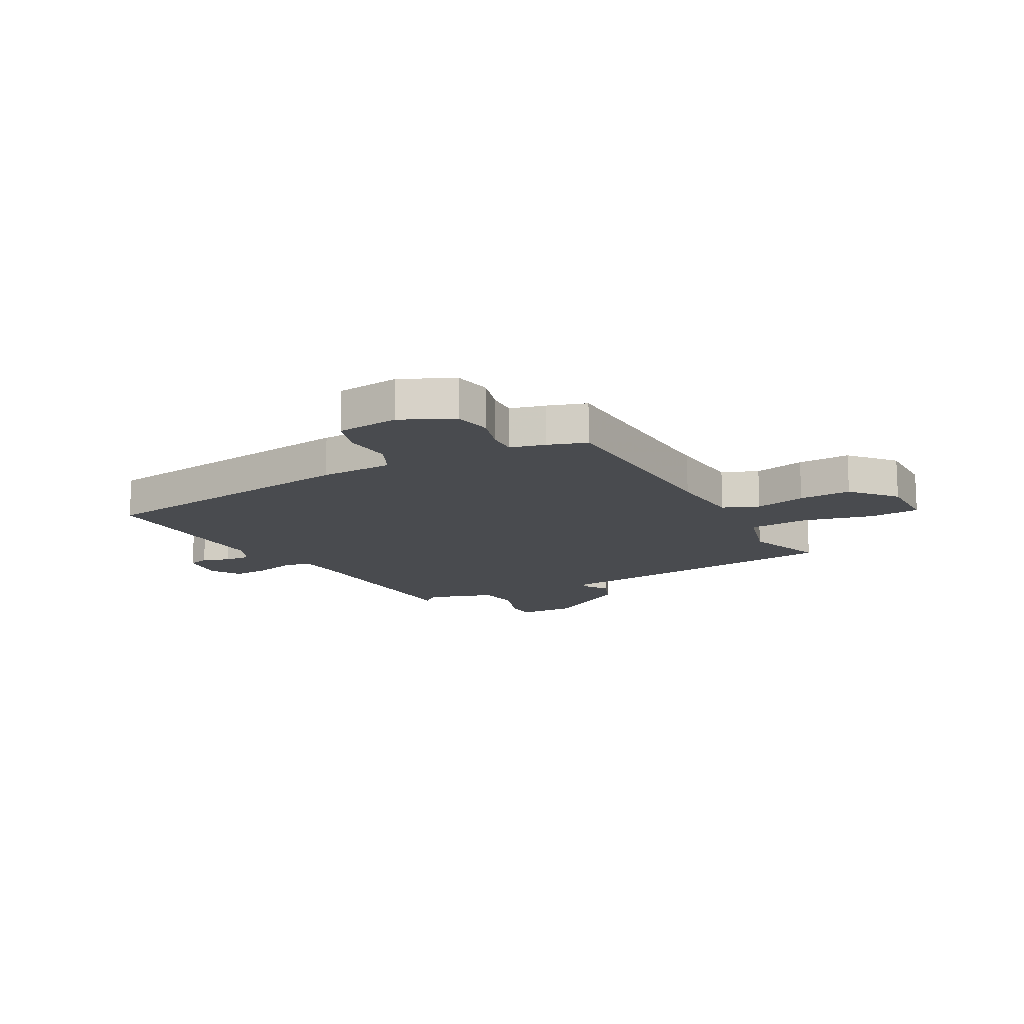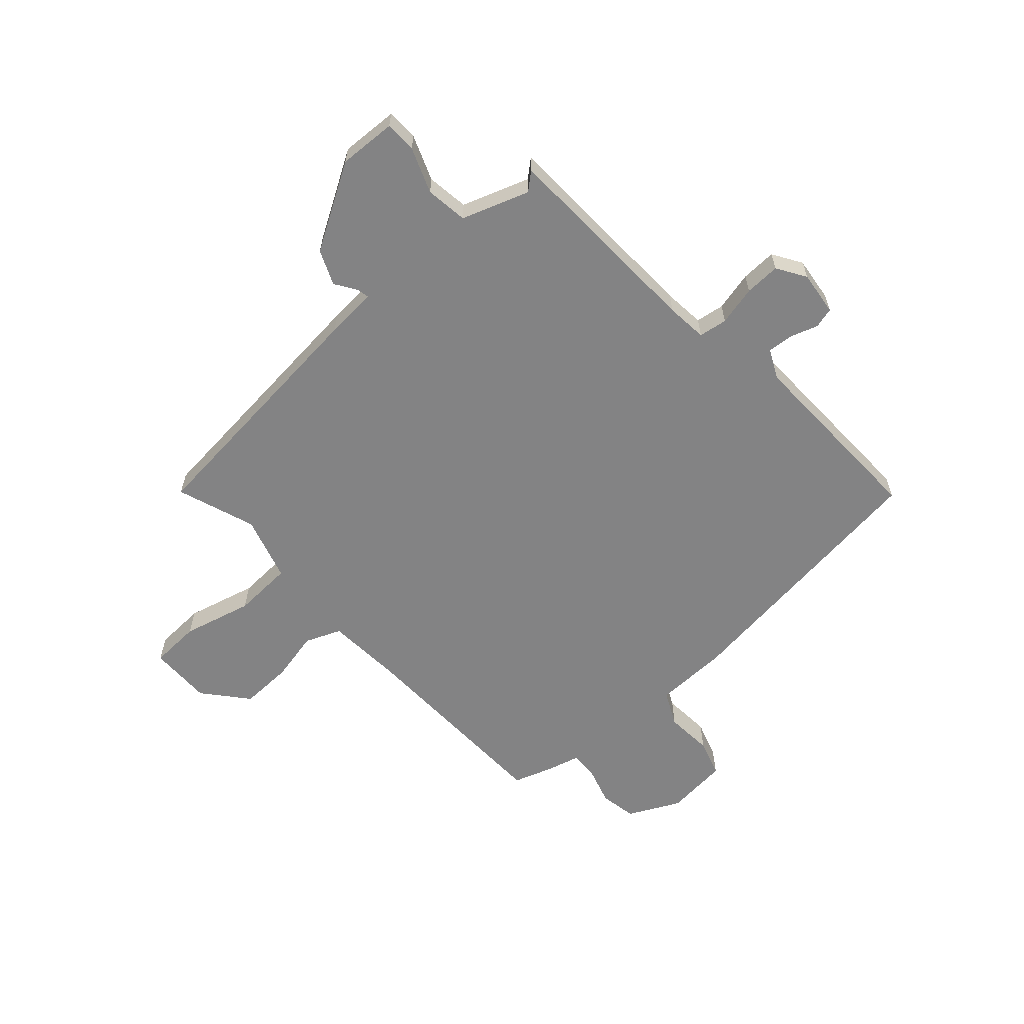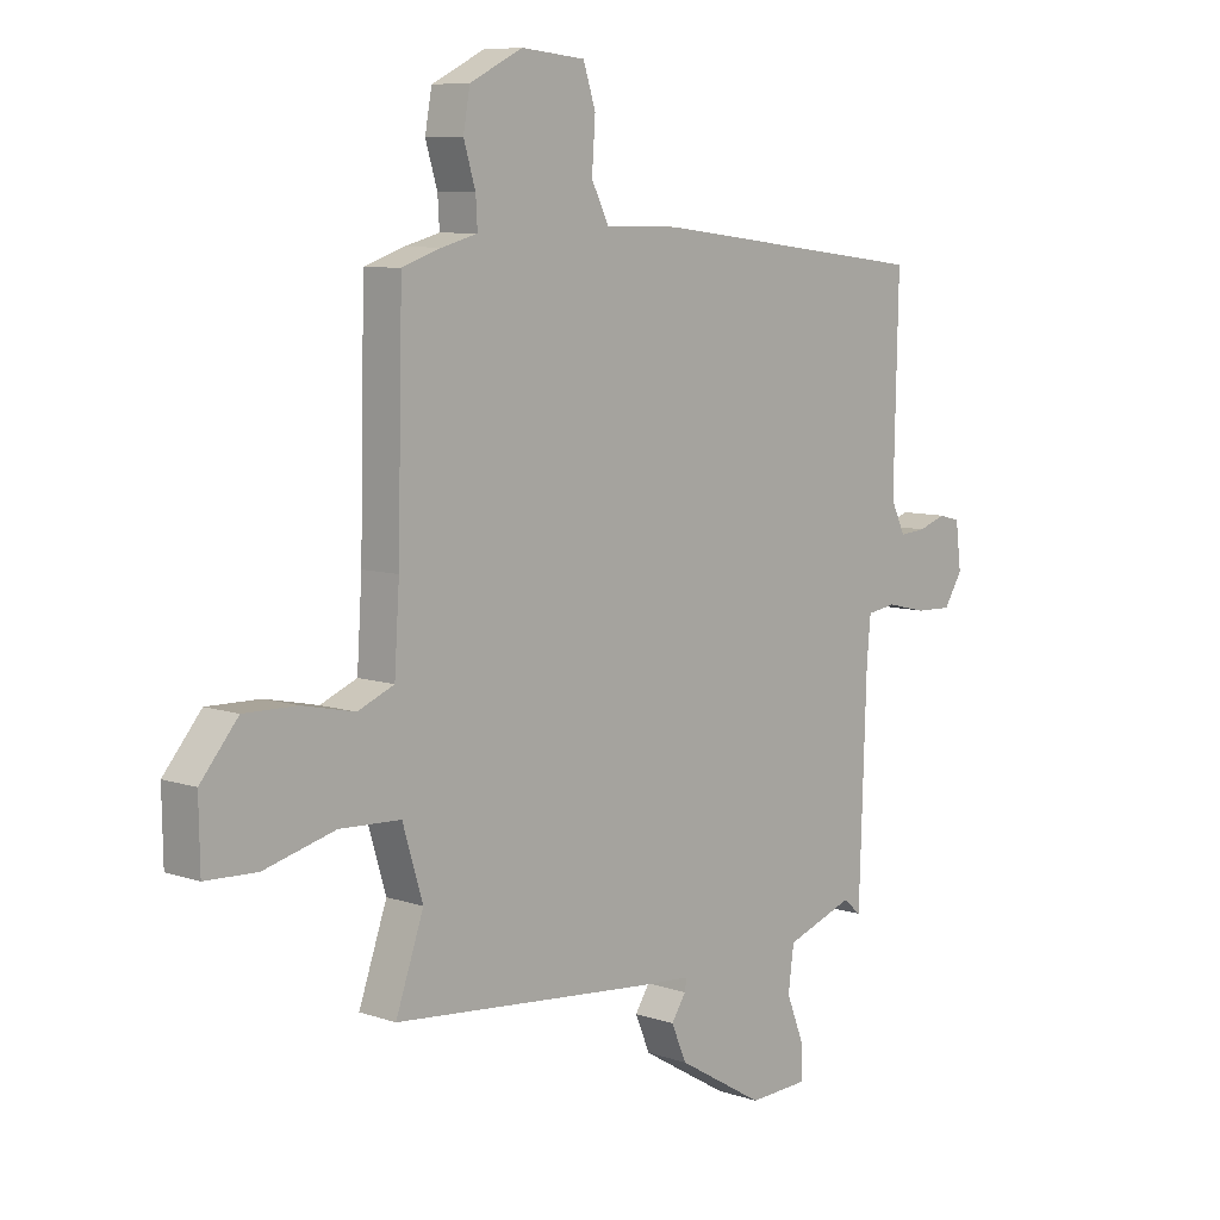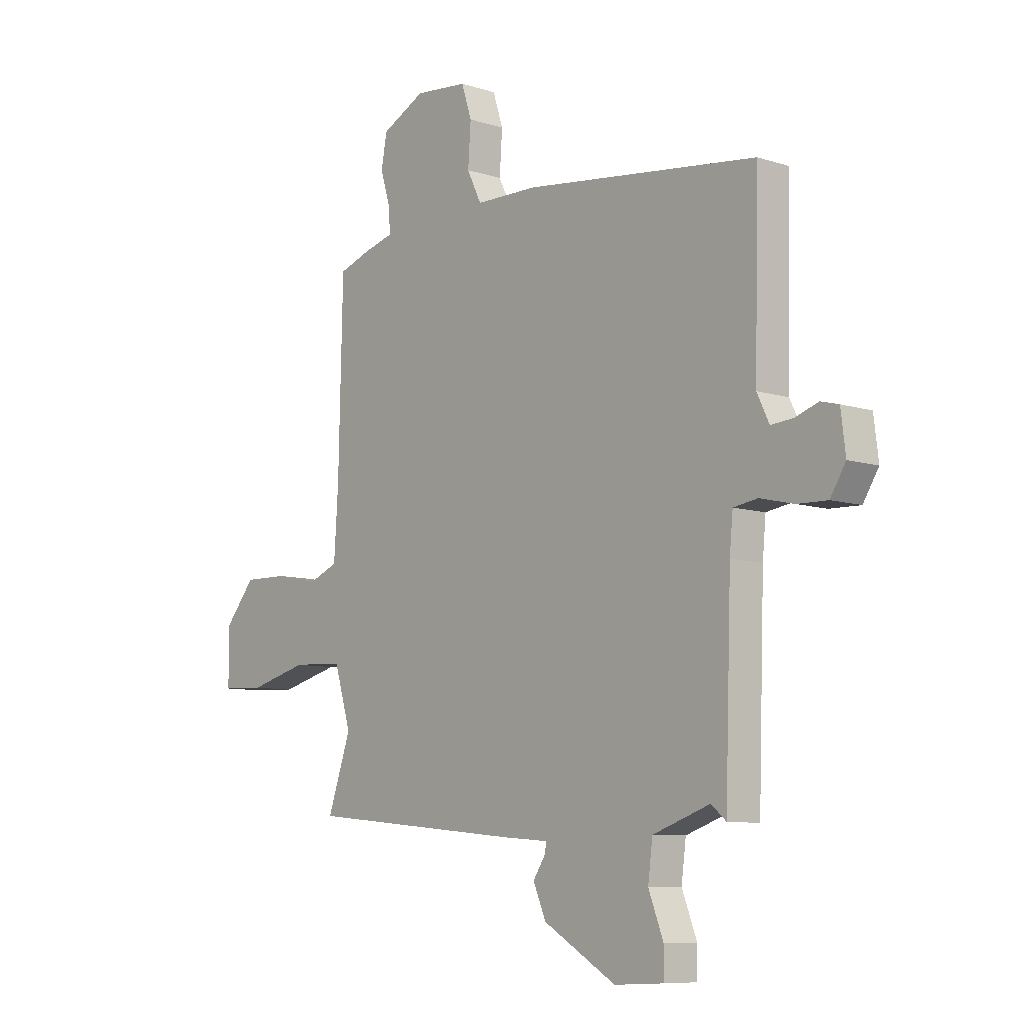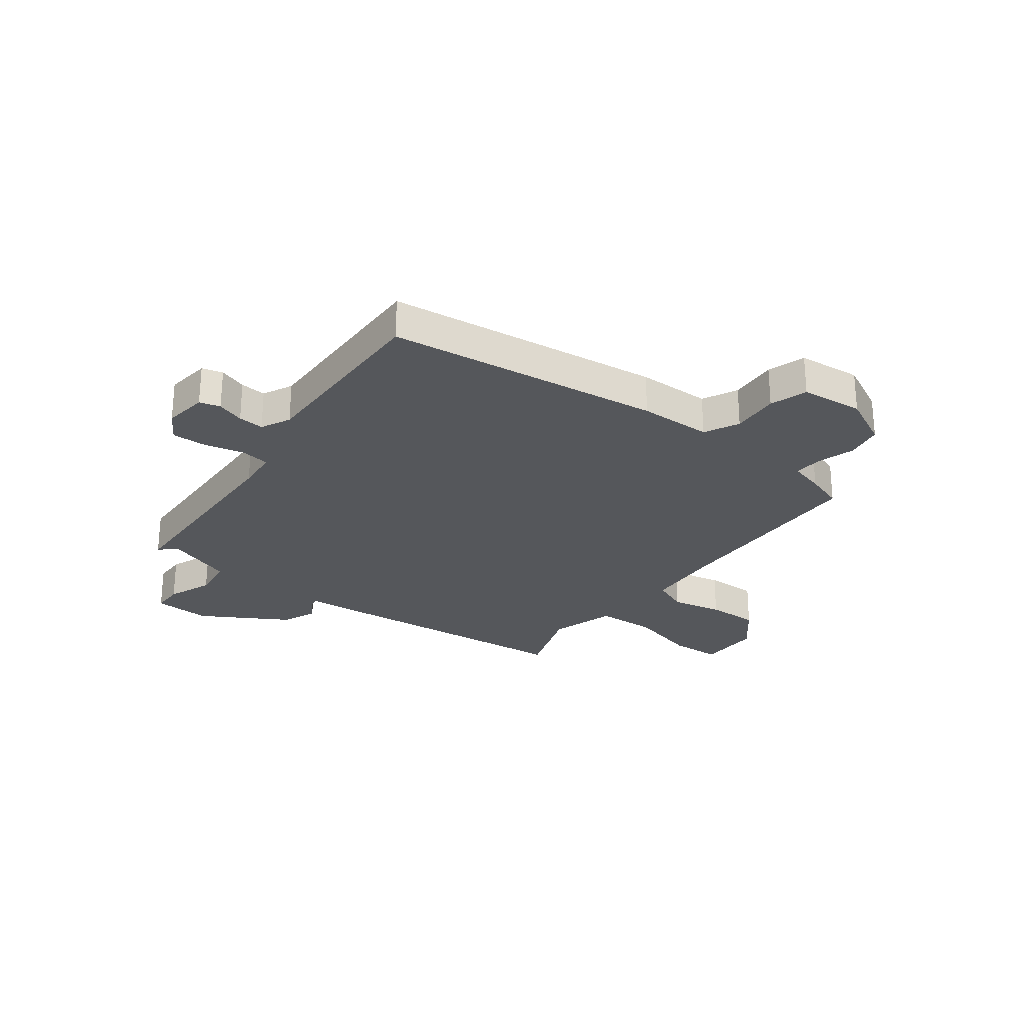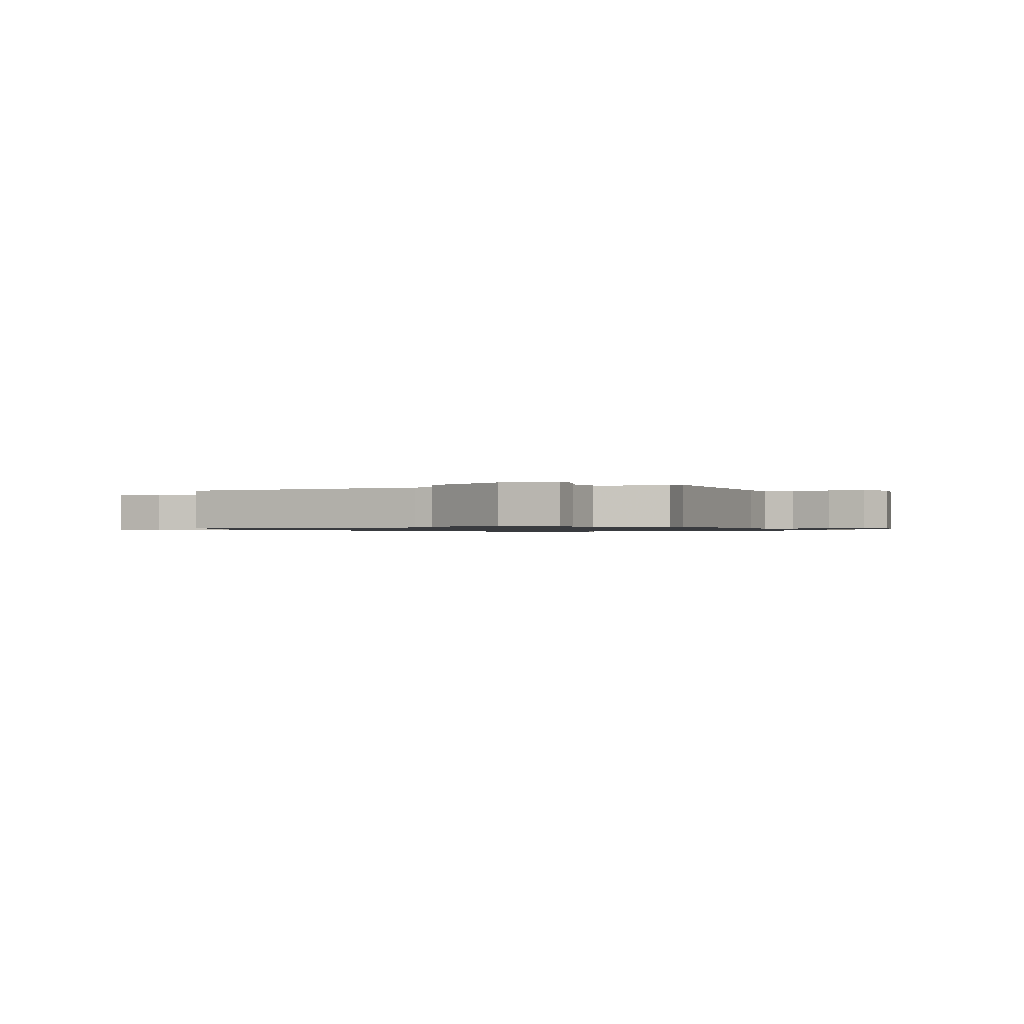
<metadata>
{"format":"obj","ext":"obj","renderer":"f3d","projection":"perspective","resolution":1024,"background":"white","views":[{"elev":-14.2,"azim":29.3,"up":"+Y"},{"elev":-61.2,"azim":-137.8,"up":"+Y"},{"elev":8.1,"azim":133.1,"up":"+Z"},{"elev":-8.5,"azim":-131.0,"up":"+Z"},{"elev":-26.7,"azim":-37.1,"up":"+Y"},{"elev":-0.9,"azim":-158.3,"up":"+Y"}]}
</metadata>
<code>
v 0.502 0.07 -0.464
v 0.035 0.07 -0.508
v -0.059 0.07 -0.515
v -0.055 0.07 -0.536
v -0.029 0.07 -0.576
v -0.056 0.07 -0.639
v -0.212 0.07 -0.731
v -0.317 0.07 -0.726
v -0.318 0.07 -0.668
v -0.286 0.07 -0.586
v -0.296 0.07 -0.509
v -0.418 0.07 -0.466
v -0.45 0.07 -0.493
v -0.463 0.07 -0.111
v -0.47 0.07 -0.036
v -0.522 0.07 -0.028
v -0.594 0.07 -0.045
v -0.659 0.07 -0.047
v -0.692 0.07 0.006
v -0.682 0.07 0.087
v -0.644 0.07 0.097
v -0.594 0.07 0.08
v -0.547 0.07 0.076
v -0.521 0.07 0.13
v -0.529 0.07 0.481
v -0.029 0.07 0.542
v 0.104 0.07 0.544
v 0.135 0.07 0.607
v 0.129 0.07 0.694
v 0.151 0.07 0.762
v 0.265 0.07 0.773
v 0.359 0.07 0.726
v 0.371 0.07 0.659
v 0.35 0.07 0.59
v 0.347 0.07 0.538
v 0.41 0.07 0.521
v 0.48 0.07 0.497
v 0.489 0.07 0.114
v 0.498 0.07 -0.025
v 0.563 0.07 -0.052
v 0.656 0.07 -0.032
v 0.751 0.07 -0.03
v 0.818 0.07 -0.11
v 0.816 0.07 -0.225
v 0.724 0.07 -0.229
v 0.597 0.07 -0.196
v 0.488 0.07 -0.201
v 0.452 0.07 -0.32
v 0.502 0 -0.464
v 0.035 0 -0.508
v -0.059 0 -0.515
v -0.055 0 -0.536
v -0.029 0 -0.576
v -0.056 0 -0.639
v -0.212 0 -0.731
v -0.317 0 -0.726
v -0.318 0 -0.668
v -0.286 0 -0.586
v -0.296 0 -0.509
v -0.418 0 -0.466
v -0.45 0 -0.493
v -0.463 0 -0.111
v -0.47 0 -0.036
v -0.522 0 -0.028
v -0.594 0 -0.045
v -0.659 0 -0.047
v -0.692 0 0.006
v -0.682 0 0.087
v -0.644 0 0.097
v -0.594 0 0.08
v -0.547 0 0.076
v -0.521 0 0.13
v -0.529 0 0.481
v -0.029 0 0.542
v 0.104 0 0.544
v 0.135 0 0.607
v 0.129 0 0.694
v 0.151 0 0.762
v 0.265 0 0.773
v 0.359 0 0.726
v 0.371 0 0.659
v 0.35 0 0.59
v 0.347 0 0.538
v 0.41 0 0.521
v 0.48 0 0.497
v 0.489 0 0.114
v 0.498 0 -0.025
v 0.563 0 -0.052
v 0.656 0 -0.032
v 0.751 0 -0.03
v 0.818 0 -0.11
v 0.816 0 -0.225
v 0.724 0 -0.229
v 0.597 0 -0.196
v 0.488 0 -0.201
v 0.452 0 -0.32
f 44 45 46
f 43 44 46
f 42 43 46
f 41 42 46
f 40 41 46
f 39 40 46 47
f 38 39 47 48
f 37 38 48
f 36 37 48
f 35 36 48
f 32 33 34
f 31 32 34
f 30 31 34
f 29 30 34
f 28 29 34
f 27 28 34 35
f 27 35 48
f 26 27 48
f 25 26 48
f 24 25 48
f 20 21 22
f 19 20 22
f 18 19 22
f 17 18 22
f 16 17 22
f 15 16 22 23
f 12 13 14
f 11 12 14 15
f 8 9 10
f 7 8 10
f 6 7 10
f 5 6 10
f 4 5 10
f 3 4 10 11
f 1 2 3
f 48 1 3
f 24 48 3
f 23 24 3
f 15 23 3
f 3 11 15
f 94 93 92
f 94 92 91
f 94 91 90
f 94 90 89
f 94 89 88
f 95 94 88 87
f 96 95 87 86
f 96 86 85
f 96 85 84
f 96 84 83
f 82 81 80
f 82 80 79
f 82 79 78
f 82 78 77
f 82 77 76
f 83 82 76 75
f 96 83 75
f 96 75 74
f 96 74 73
f 96 73 72
f 70 69 68
f 70 68 67
f 70 67 66
f 70 66 65
f 70 65 64
f 71 70 64 63
f 62 61 60
f 63 62 60 59
f 58 57 56
f 58 56 55
f 58 55 54
f 58 54 53
f 58 53 52
f 59 58 52 51
f 51 50 49
f 51 49 96
f 51 96 72
f 51 72 71
f 51 71 63
f 63 59 51
f 1 49 50 2
f 2 50 51 3
f 3 51 52 4
f 4 52 53 5
f 5 53 54 6
f 6 54 55 7
f 7 55 56 8
f 8 56 57 9
f 9 57 58 10
f 10 58 59 11
f 11 59 60 12
f 12 60 61 13
f 13 61 62 14
f 14 62 63 15
f 15 63 64 16
f 16 64 65 17
f 17 65 66 18
f 18 66 67 19
f 19 67 68 20
f 20 68 69 21
f 21 69 70 22
f 22 70 71 23
f 23 71 72 24
f 24 72 73 25
f 25 73 74 26
f 26 74 75 27
f 27 75 76 28
f 28 76 77 29
f 29 77 78 30
f 30 78 79 31
f 31 79 80 32
f 32 80 81 33
f 33 81 82 34
f 34 82 83 35
f 35 83 84 36
f 36 84 85 37
f 37 85 86 38
f 38 86 87 39
f 39 87 88 40
f 40 88 89 41
f 41 89 90 42
f 42 90 91 43
f 43 91 92 44
f 44 92 93 45
f 45 93 94 46
f 46 94 95 47
f 47 95 96 48
f 48 96 49 1

</code>
